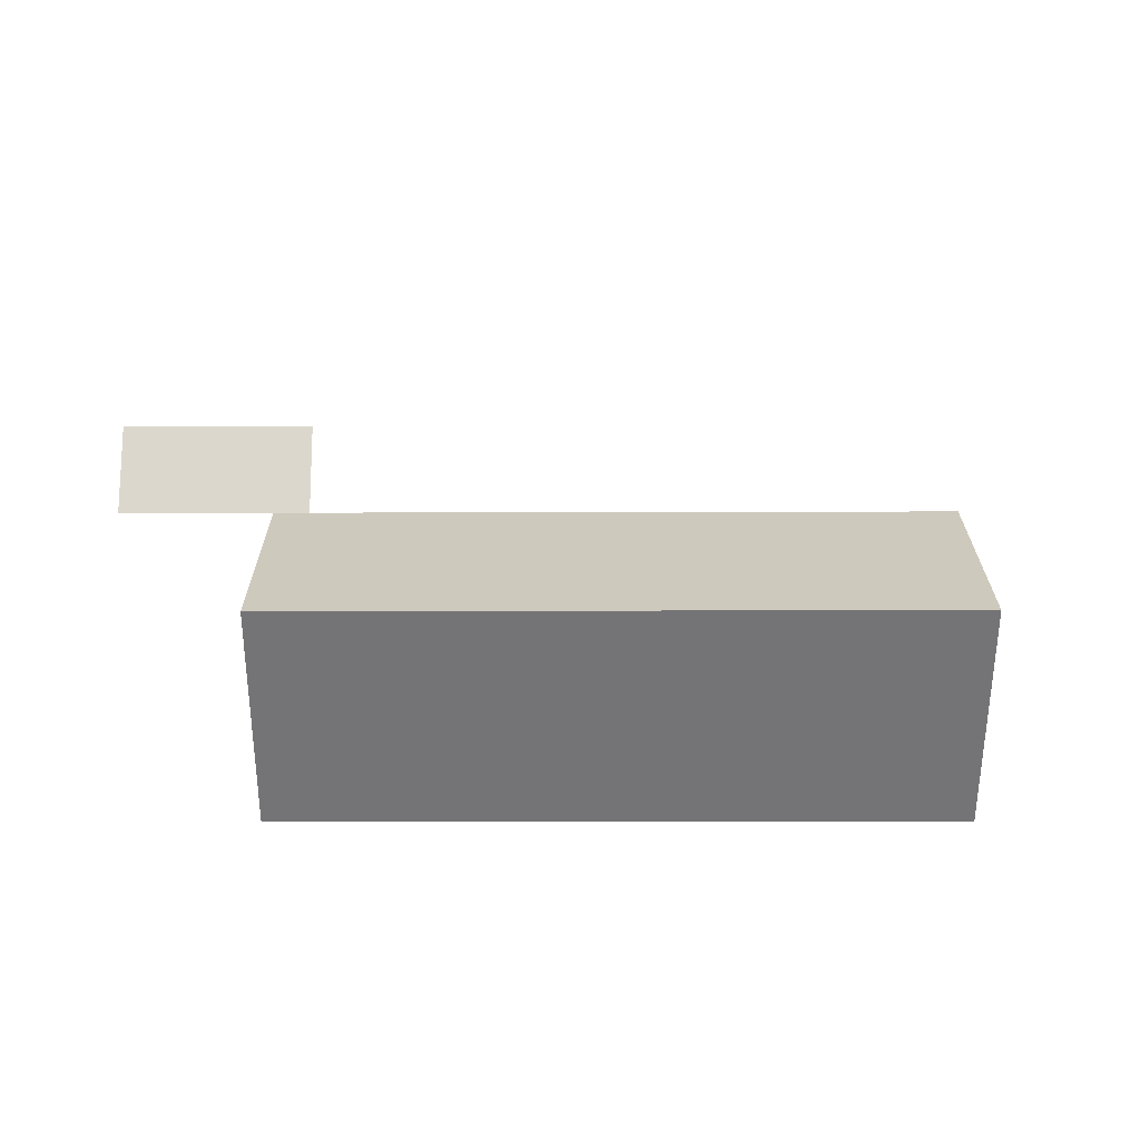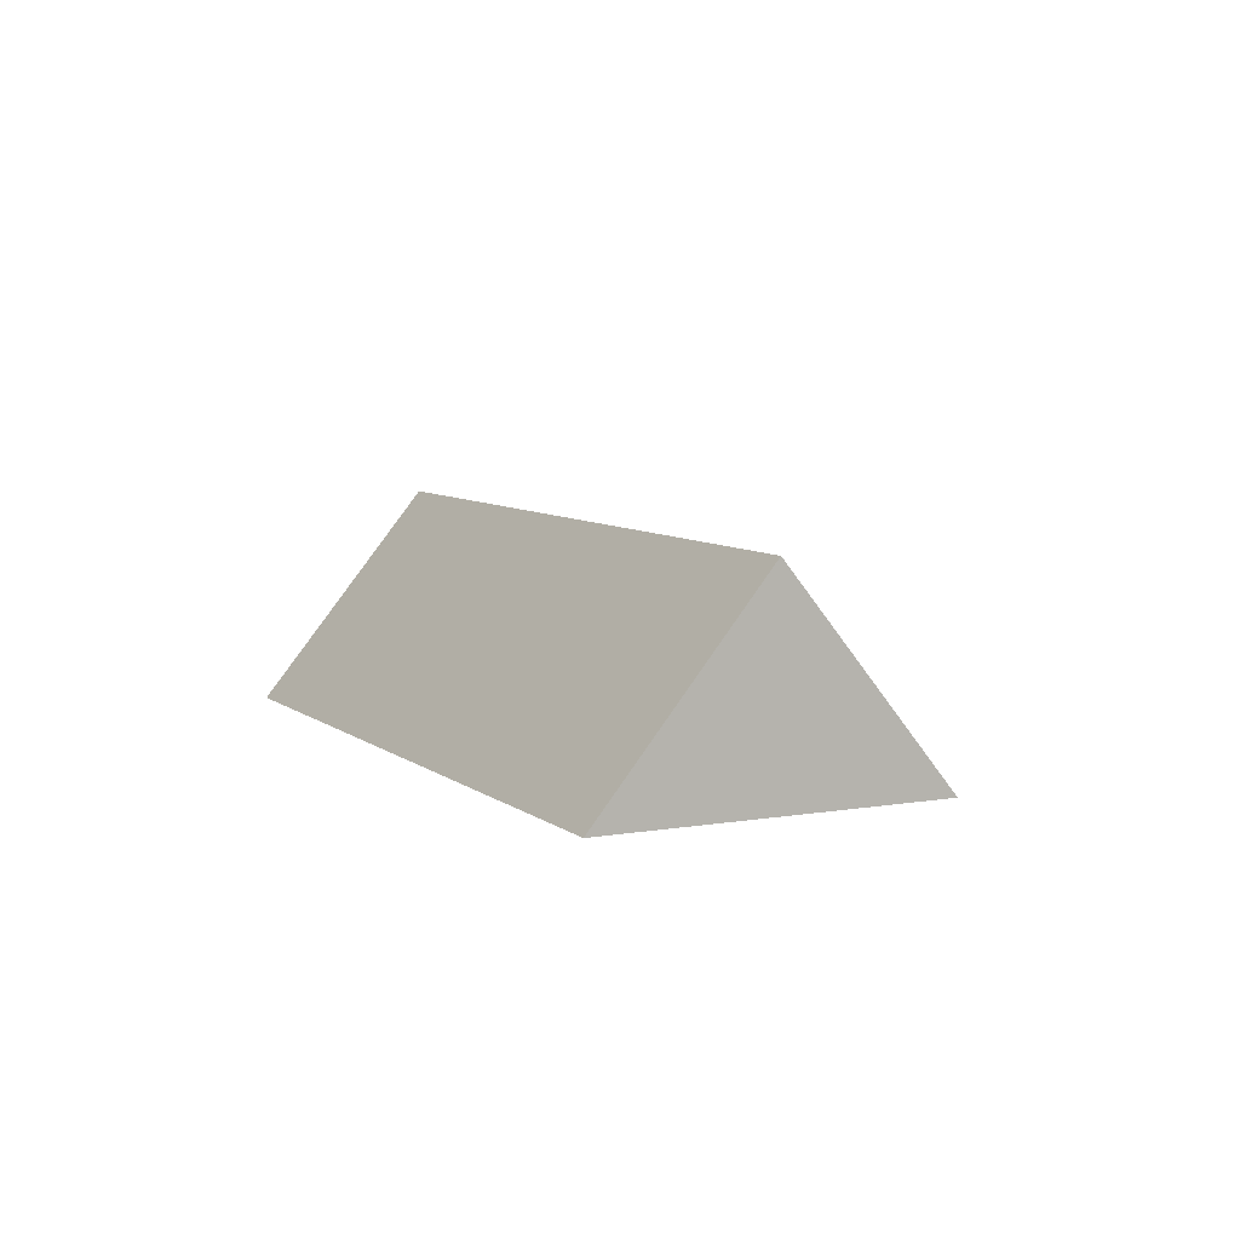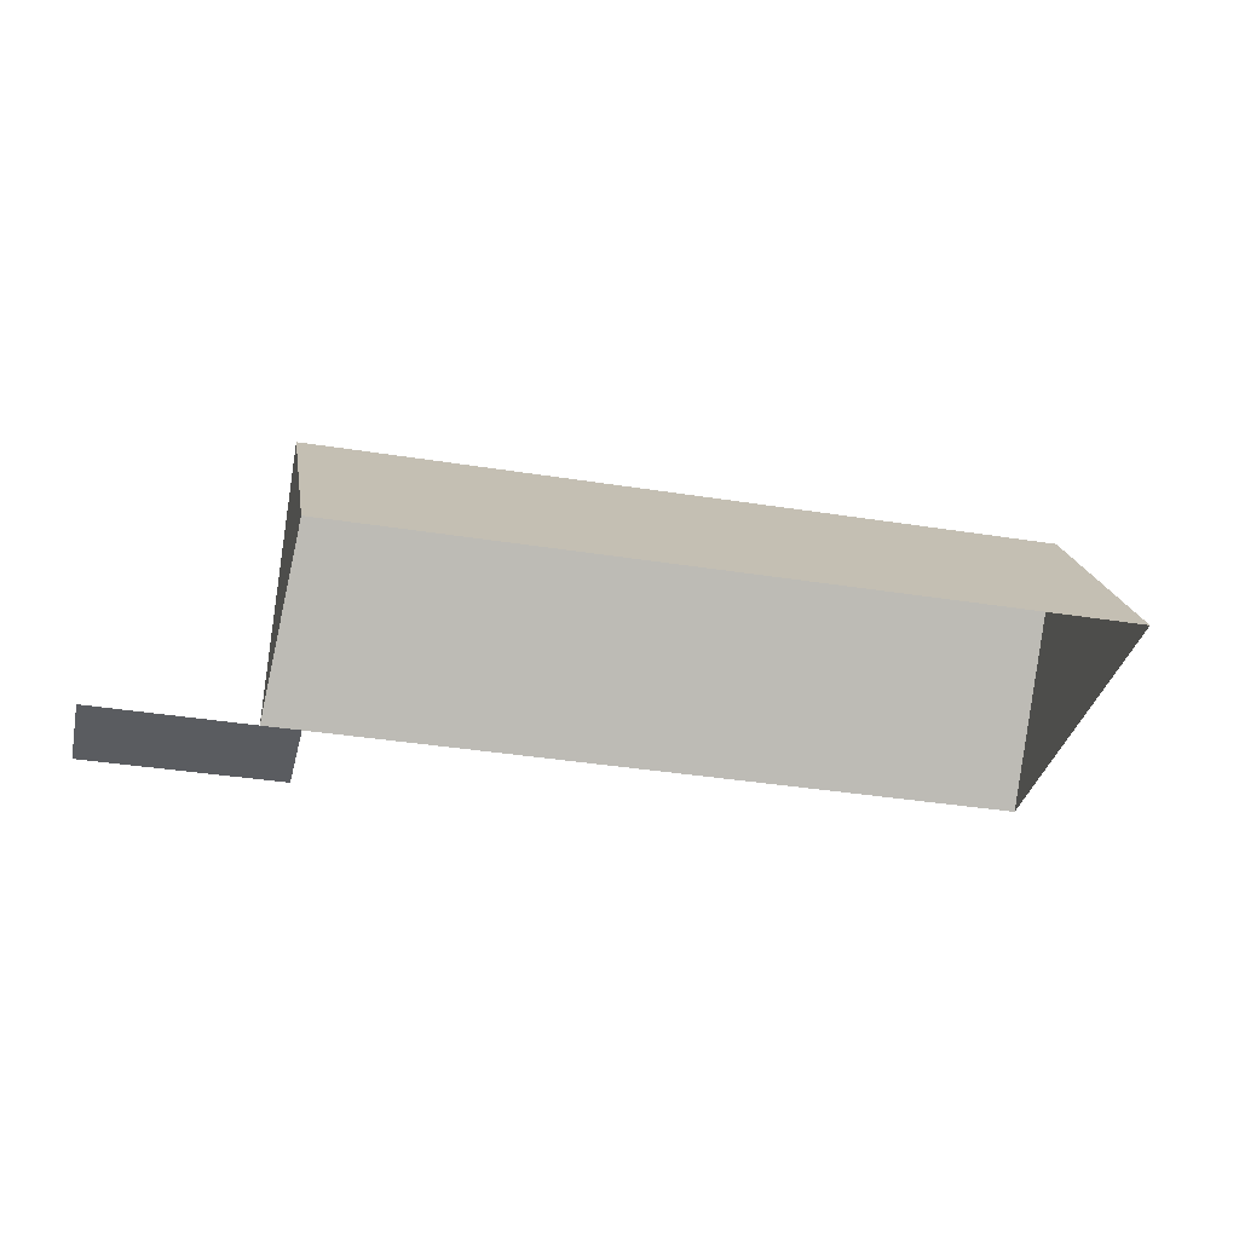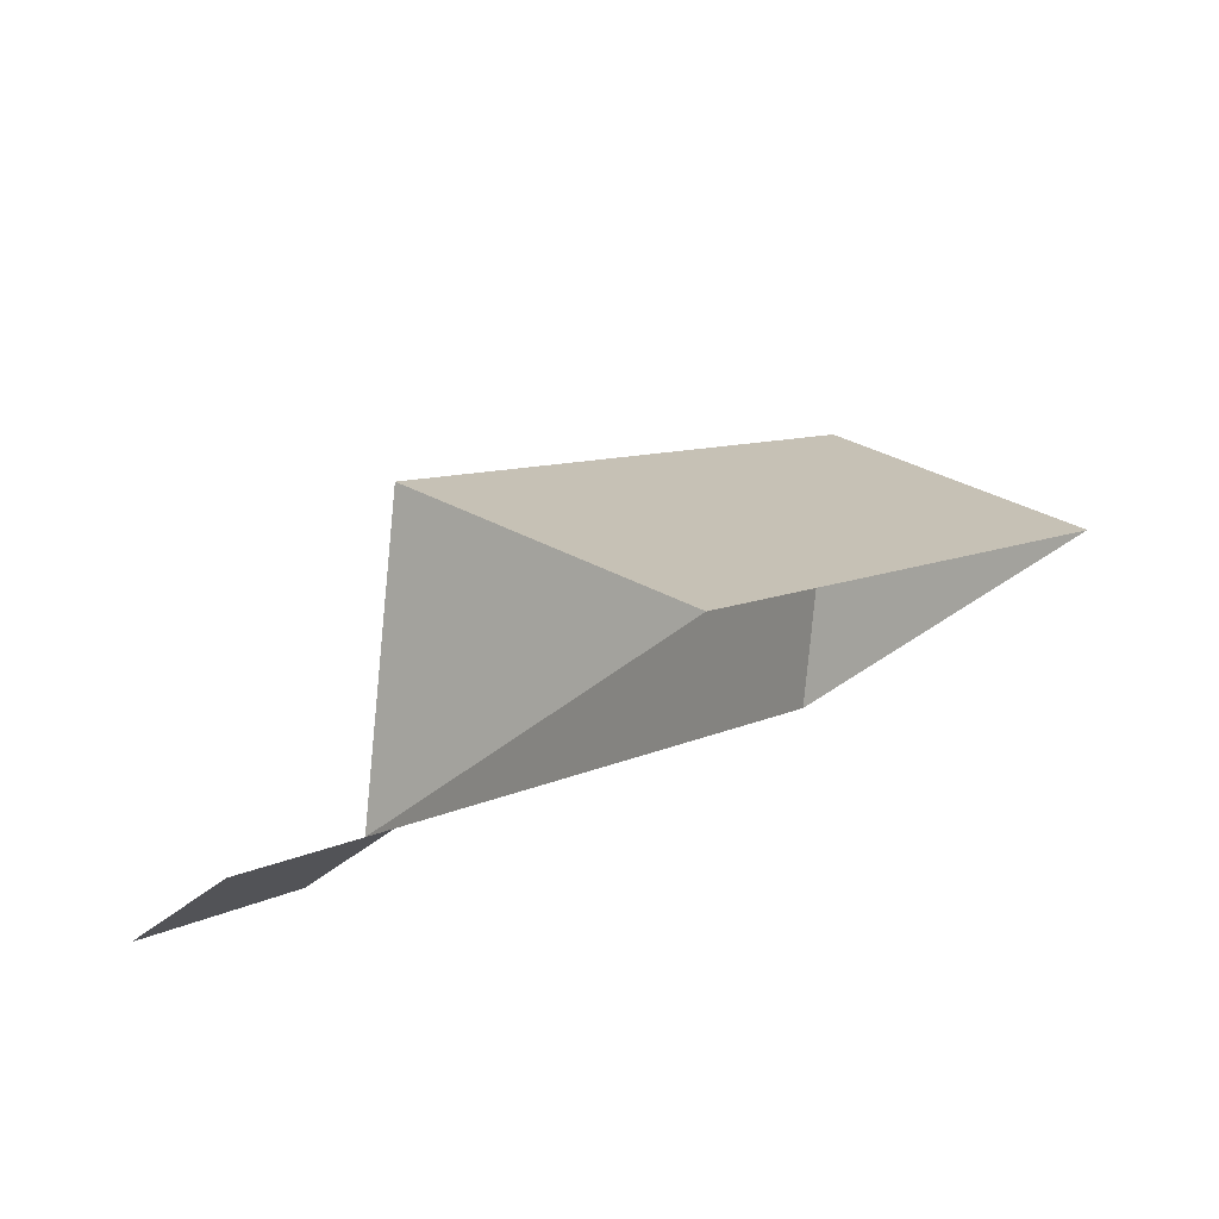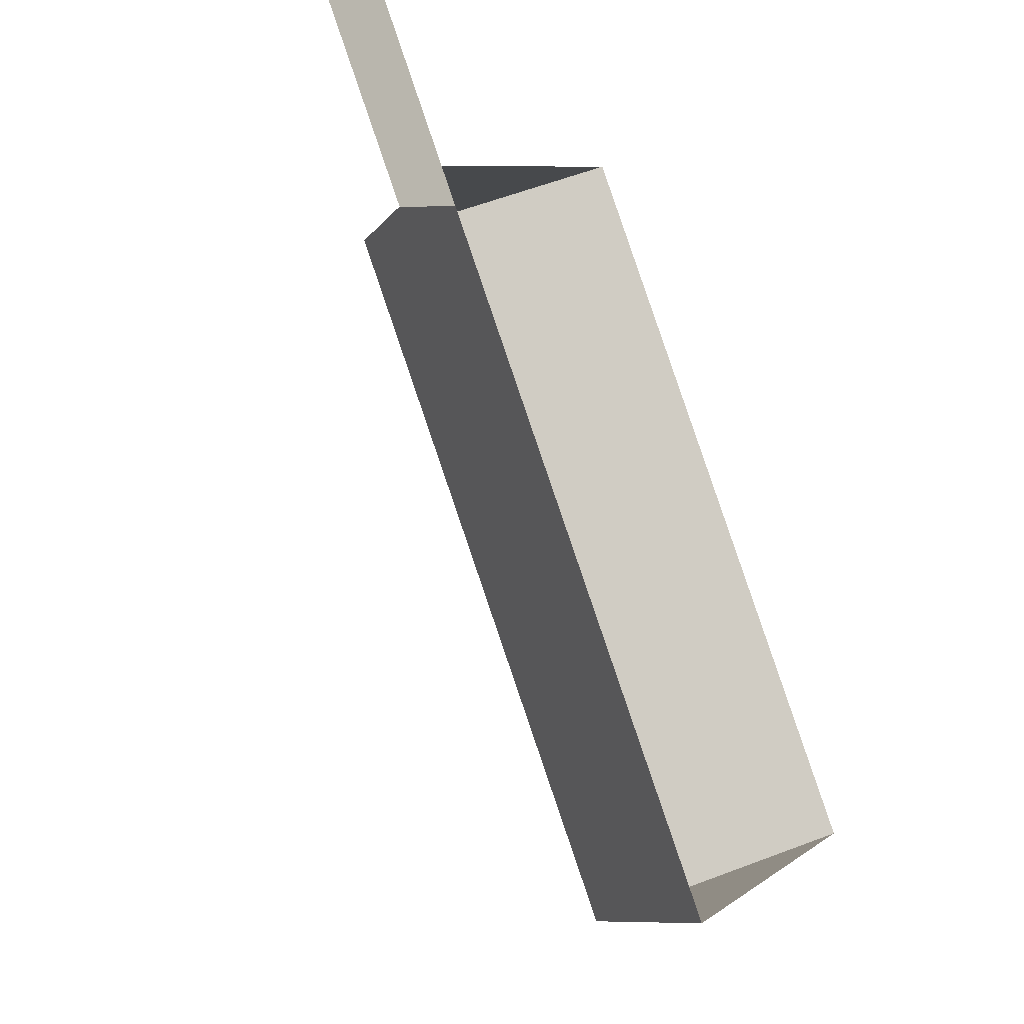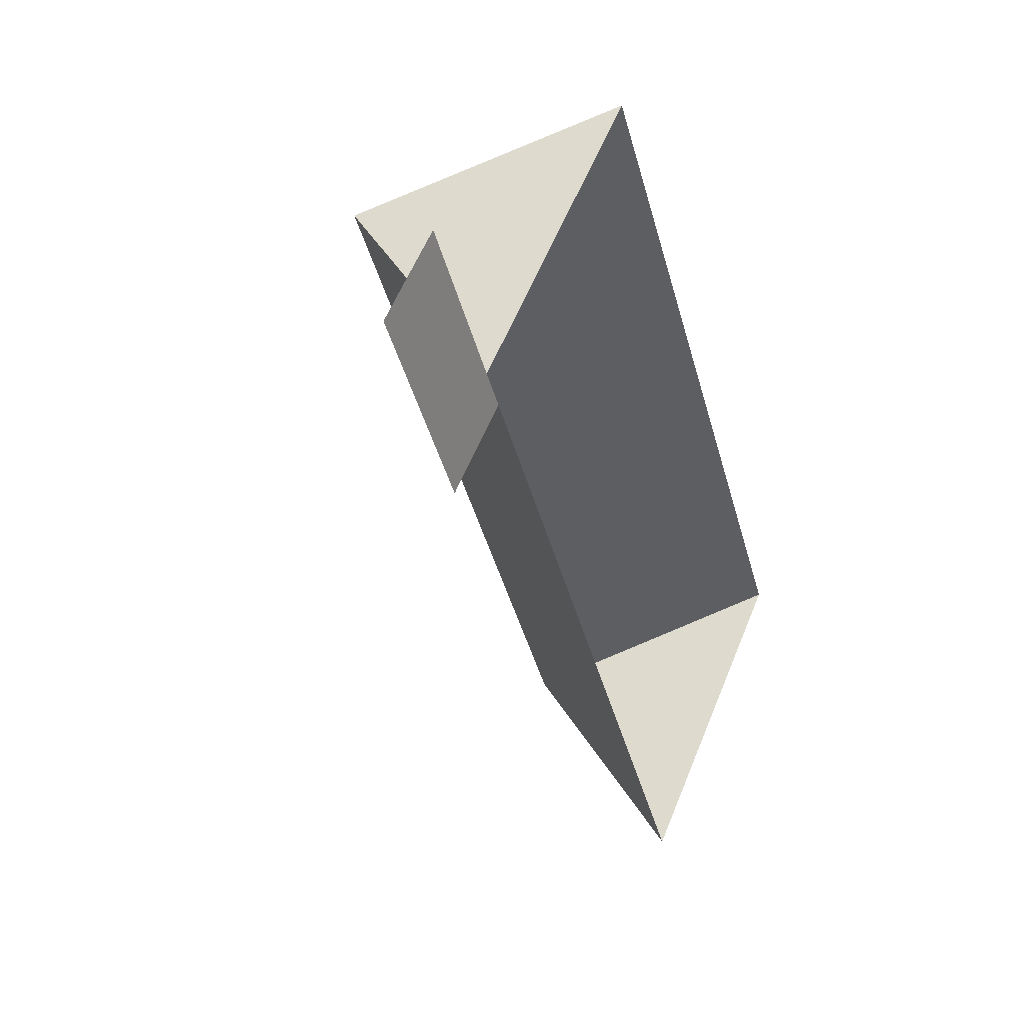
<metadata>
{"format":"obj","ext":"obj","renderer":"f3d","projection":"perspective","resolution":1024,"background":"white","views":[{"elev":73.3,"azim":55.7,"up":"+Y"},{"elev":7.4,"azim":119.0,"up":"+Y"},{"elev":-33.8,"azim":43.1,"up":"+Y"},{"elev":78.7,"azim":-28.2,"up":"+Z"},{"elev":-31.6,"azim":-54.8,"up":"+Z"},{"elev":17.7,"azim":-64.0,"up":"+Z"}]}
</metadata>
<code>
o BJ39_500_099051_0026_roof
v 169.3 75 -14.4
v 311.1 75 -222.4
v 121.6 144.7 -46.88
v 263.3 145 -255.1
v 74.43 75 -79.04
v 81.92 75 -90.08
v 42.53 75 -31.78
v 215.9 75 -287.4
v 14.27 75 -51.04
v 53.89 75 -109.2
v 169.3 0 -14.4
v 311.1 0 -222.4
v 215.9 0 -287.4
v 81.92 0 -90.08
v 53.89 0 -109.2
v 14.27 0 -51.04
v 42.53 0 -31.78
v 74.43 0 -79.04
f 3 4 2 1
f 5 3 4 8 6
f 9 10 6 5 7
f 2 4 8
f 5 3 1

</code>
